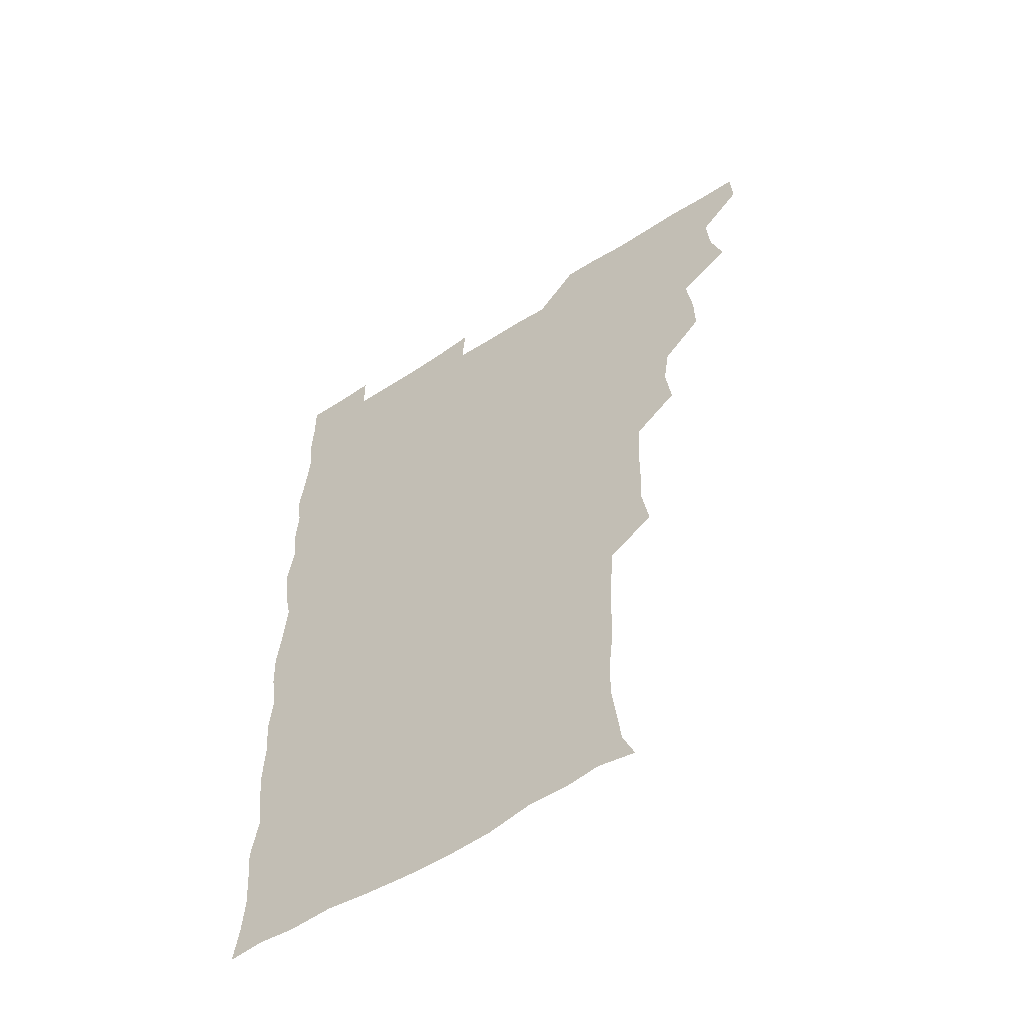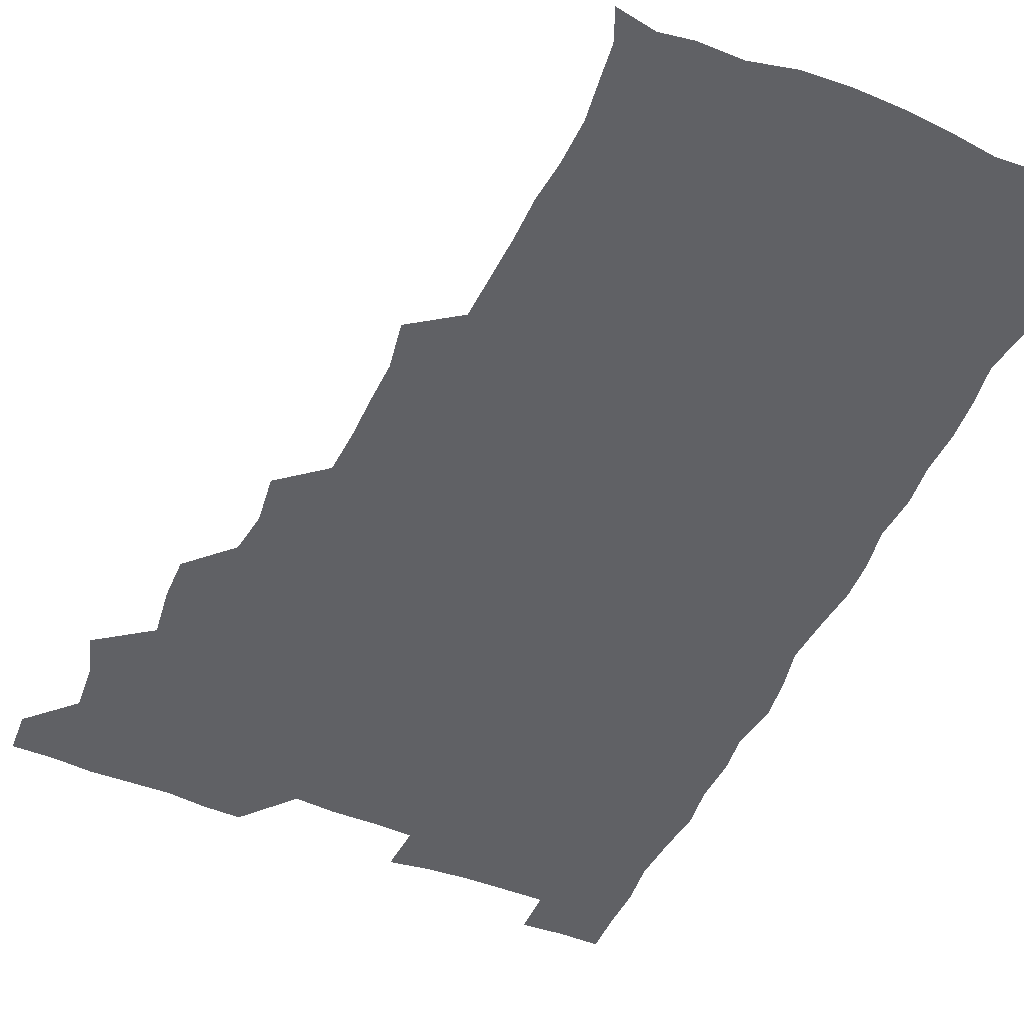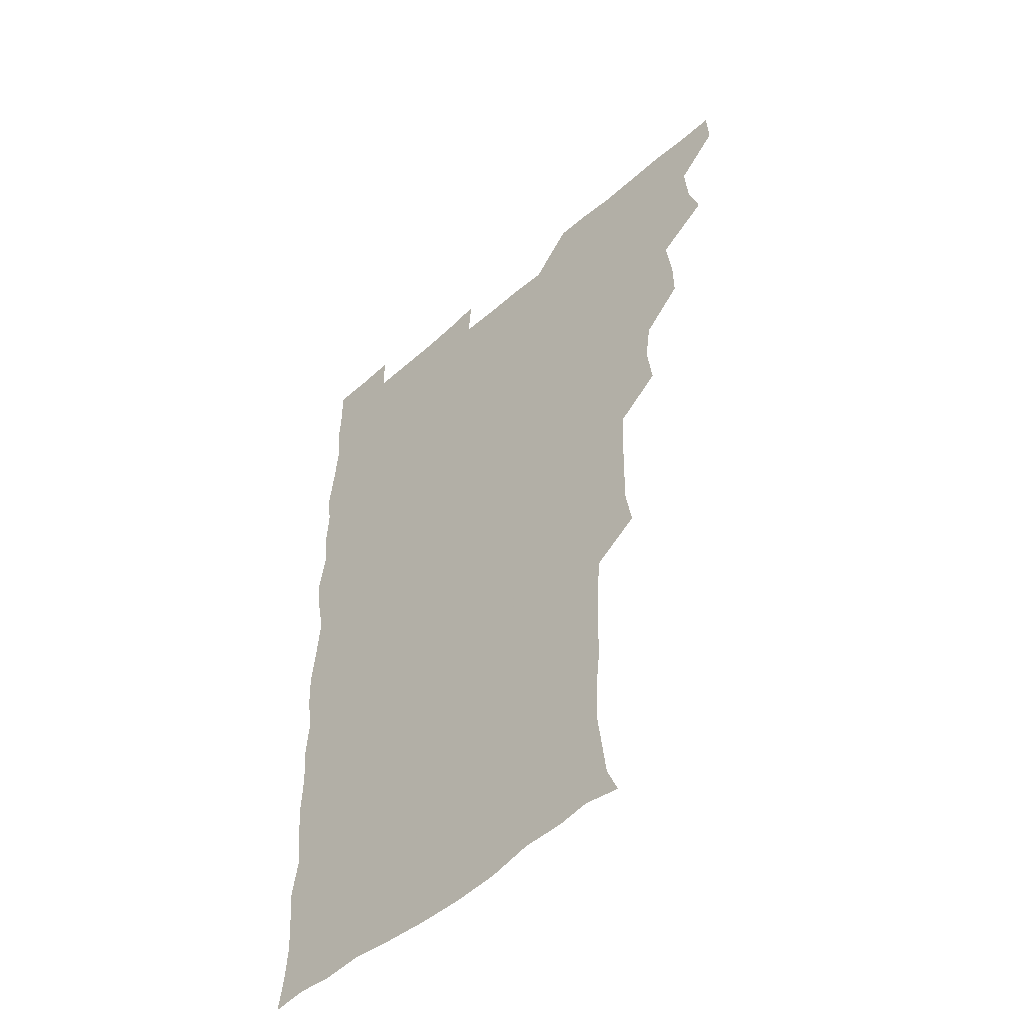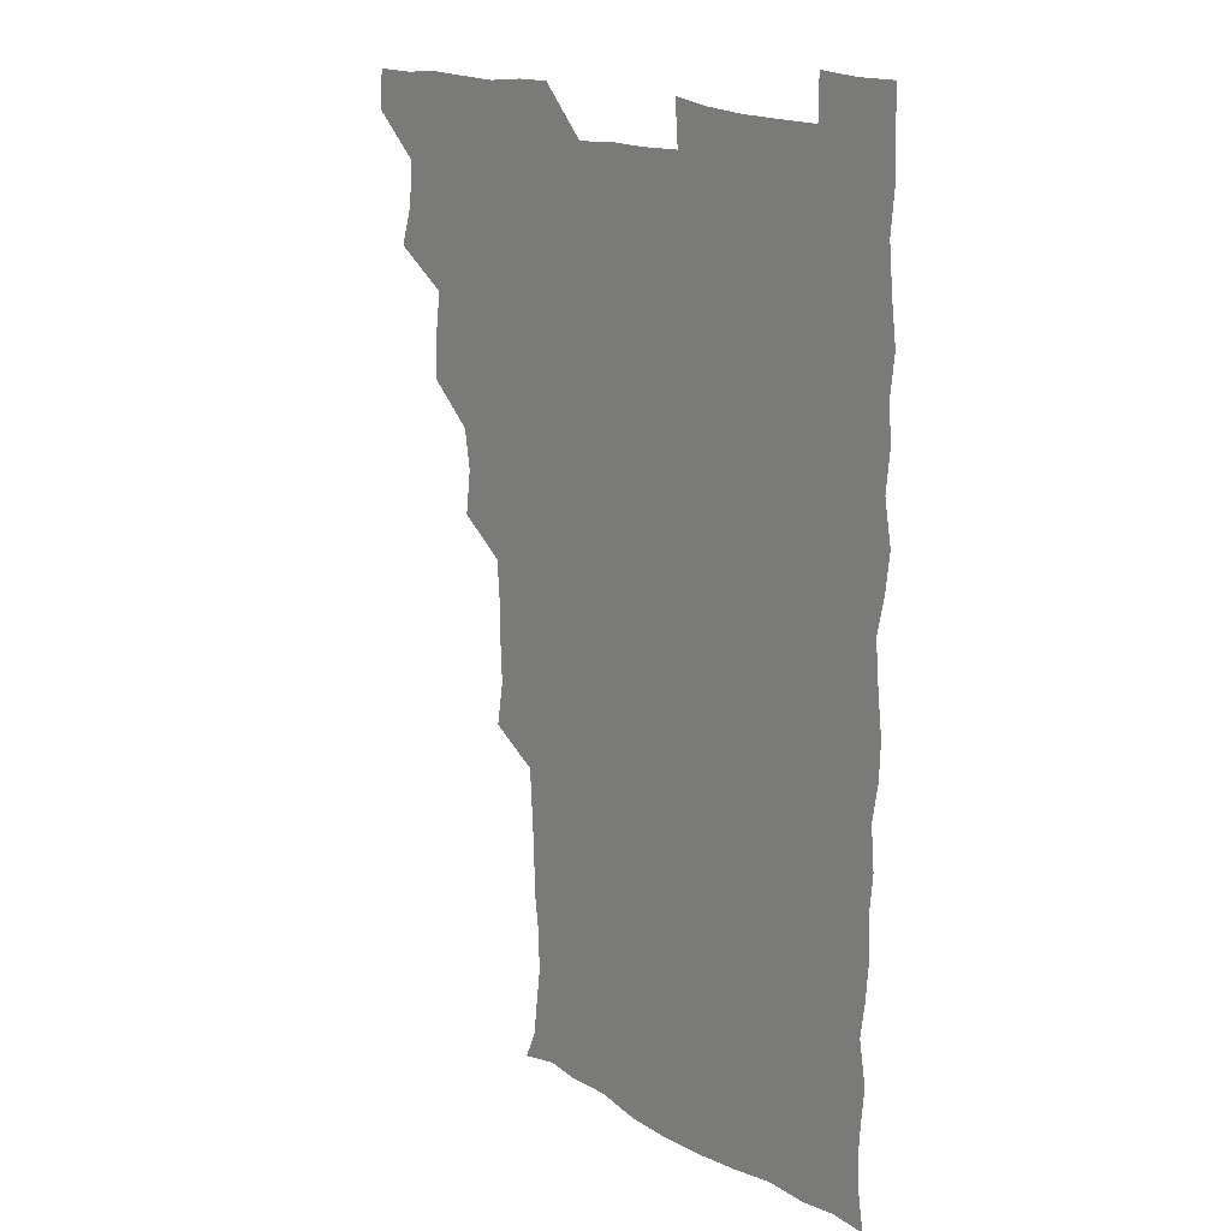
<metadata>
{"format":"obj","ext":"obj","renderer":"f3d","projection":"perspective","resolution":1024,"background":"white","views":[{"elev":-56.7,"azim":-145.9,"up":"+Y"},{"elev":-49.6,"azim":-23.6,"up":"+Z"},{"elev":-50.6,"azim":-135.9,"up":"+Y"},{"elev":18.1,"azim":47.0,"up":"+Y"}]}
</metadata>
<code>
v 480.1 541 0
v 481 555.7 0
v 490.7 494 0
v 495.2 508.7 0
v 496.5 525.1 0
v 496.9 540.2 0
v 496.1 555.7 0
v 508.1 447.5 0
v 508.3 462.5 0
v 510.5 480 0
v 513.5 496.4 0
v 511.4 510.4 0
v 512.8 525.3 0
v 512.3 540 0
v 510.7 557.1 0
v 523.6 400.4 0
v 525.7 417.5 0
v 523.5 432.4 0
v 526.9 450.3 0
v 526.6 465.7 0
v 525.9 480.6 0
v 526.8 495.9 0
v 527.4 510.8 0
v 527.6 525.2 0
v 527.3 539.4 0
v 525.8 556.7 0
v 539.3 323.6 0
v 542 340.6 0
v 541.4 355.1 0
v 541.3 370.7 0
v 540.3 387.1 0
v 540.4 403.7 0
v 540.7 419.6 0
v 543.1 437.1 0
v 541.2 450.8 0
v 542.3 466.4 0
v 542.6 481.5 0
v 541.4 496 0
v 542.1 510.6 0
v 542.1 525.2 0
v 541.6 539.8 0
v 540.9 556.4 0
v 553.2 193.7 0
v 557.7 204.8 0
v 559.1 216.7 0
v 561 232.1 0
v 560.5 248.4 0
v 558.8 263.6 0
v 558.6 279.5 0
v 557.9 294.3 0
v 556.9 311.6 0
v 557.7 329.4 0
v 557.3 344.3 0
v 557.2 359.6 0
v 556.9 374.8 0
v 556.6 390.3 0
v 557.2 406.5 0
v 557.1 421.8 0
v 556.8 436.6 0
v 558.2 452.7 0
v 556.9 466.6 0
v 557.4 481.6 0
v 558.4 496.2 0
v 557.1 510.9 0
v 556.5 525.7 0
v 556.1 540.6 0
v 555.3 558 0
v 567.6 196.4 0
v 569.4 206.8 0
v 574.6 224.7 0
v 574.8 239.8 0
v 574.4 254.8 0
v 574.2 270.3 0
v 573 284.3 0
v 571.7 298.3 0
v 573.1 316.8 0
v 573 332.2 0
v 572.8 346.7 0
v 573 362.2 0
v 571.8 376.3 0
v 572.5 392.5 0
v 571.5 406.5 0
v 572.4 422.5 0
v 571.8 437 0
v 572.1 452.2 0
v 572 466.9 0
v 572.4 481.7 0
v 571.9 496.2 0
v 572.6 510.5 0
v 571.7 525 0
v 570.7 540.4 0
v 568.9 558.4 0
v 579.5 194.6 0
v 586.6 212.5 0
v 589.1 228.9 0
v 588.3 242.2 0
v 589.4 259.5 0
v 588.4 272.7 0
v 587.4 286.5 0
v 587.8 303 0
v 587.3 317.2 0
v 586.4 331.2 0
v 588.2 349.2 0
v 587.6 362.7 0
v 586.9 377.2 0
v 587 392.6 0
v 587.2 407.7 0
v 587.4 423 0
v 586.8 437.2 0
v 586.8 452.1 0
v 587.5 467.6 0
v 587.2 481.7 0
v 586.8 496.2 0
v 586.7 510.8 0
v 586 525.8 0
v 585.2 540.3 0
v 595.7 194.7 0
v 601.2 212.3 0
v 602.4 228.4 0
v 602.6 243.5 0
v 602.7 258.3 0
v 602 272.3 0
v 602 287.9 0
v 602 302.9 0
v 602 318.6 0
v 602.5 334.8 0
v 601.8 347 0
v 601.9 363.2 0
v 601.8 378.3 0
v 602.3 394.2 0
v 601.8 407.5 0
v 601.9 422.9 0
v 601.6 437.4 0
v 601.5 452.1 0
v 601.6 466.9 0
v 601.7 481.6 0
v 602 496.1 0
v 601.6 510.8 0
v 600.8 526.3 0
v 600.2 541.5 0
v 611.7 191 0
v 616.1 213.7 0
v 617 229.5 0
v 616.8 243.4 0
v 616.9 259.1 0
v 616.6 273.1 0
v 616.3 287.2 0
v 616.5 303.8 0
v 616.7 319.9 0
v 616.6 334.3 0
v 616.3 347.6 0
v 616.4 363.2 0
v 616.4 377.9 0
v 616.3 393.2 0
v 616.1 406.6 0
v 616.5 423.2 0
v 616.2 437.3 0
v 616.4 452.6 0
v 616.5 467.2 0
v 616.3 481.5 0
v 616.5 496.2 0
v 616.7 510.7 0
v 616.9 525 0
v 615.8 541.4 0
v 628.9 190.1 0
v 630.7 212.2 0
v 631 229.2 0
v 631.1 244.3 0
v 631.2 259.5 0
v 631.2 273.6 0
v 631.2 289.1 0
v 631.2 303.6 0
v 631 318.9 0
v 630.9 333.6 0
v 631 348.2 0
v 631 362.9 0
v 630.9 378.6 0
v 630.8 392.8 0
v 630.9 407.7 0
v 630.9 423.4 0
v 630.9 437.5 0
v 631 452.4 0
v 631 467 0
v 631 481.5 0
v 631.2 496.2 0
v 631.3 510.6 0
v 631.5 524.8 0
v 631.1 542.1 0
v 629.9 558.8 0
v 645.9 190.6 0
v 645.7 213.2 0
v 645.5 229.3 0
v 645.6 243.1 0
v 645.3 259.3 0
v 645.8 274.3 0
v 645.6 288.8 0
v 645.4 304.8 0
v 645.5 319.1 0
v 645.6 333 0
v 645.5 347.5 0
v 645.4 363.6 0
v 645.4 378.4 0
v 645.4 393.1 0
v 645.4 407.9 0
v 645.3 423.3 0
v 645.5 437.6 0
v 645.5 452.5 0
v 645.7 467.1 0
v 645.9 482.1 0
v 646 496.5 0
v 646 510.7 0
v 646 525.4 0
v 646 540.7 0
v 644.6 556.6 0
v 663.2 192.1 0
v 660.8 212.6 0
v 660.2 228.4 0
v 659.7 243.7 0
v 661.5 255.1 0
v 660 273.5 0
v 660 288.3 0
v 660 303.2 0
v 659.7 319 0
v 659.8 333.7 0
v 659.9 348.3 0
v 659.8 363.5 0
v 659.8 378.3 0
v 660.1 392.6 0
v 659.9 407.9 0
v 660.2 422.5 0
v 660.1 437.6 0
v 660.5 451.9 0
v 660.3 467.2 0
v 660.4 481.9 0
v 660.3 496.6 0
v 660.7 511.1 0
v 660.8 525.8 0
v 660.9 540.1 0
v 660 555.7 0
v 679.6 194.3 0
v 676.1 211.8 0
v 674.3 229.4 0
v 675 242.2 0
v 674.8 256.9 0
v 673.3 275.6 0
v 674.2 288.5 0
v 673.6 304.9 0
v 673.6 319.5 0
v 674 333.7 0
v 674.3 348 0
v 673.7 364 0
v 674.2 378 0
v 674.3 392.7 0
v 675.5 406.5 0
v 675.1 421.8 0
v 674.5 437.5 0
v 675 452 0
v 675 466.9 0
v 674.5 482.5 0
v 674.9 496.7 0
v 675.2 511.1 0
v 675.6 525.9 0
v 675.6 540.7 0
v 675.5 555.6 0
v 695.9 193.4 0
v 691.3 210.7 0
v 688.2 229.1 0
v 688.9 242.6 0
v 688.3 258.5 0
v 688.9 272.4 0
v 688 288.6 0
v 688.7 302.6 0
v 687.1 319.4 0
v 688.8 332.5 0
v 688.6 347.5 0
v 689.5 362 0
v 688.6 377.5 0
v 689 391.9 0
v 689.7 406.4 0
v 689.2 422.2 0
v 689.9 436.4 0
v 689.6 451.8 0
v 689.7 466.6 0
v 689.4 481.8 0
v 689.9 496.3 0
v 689.8 511.2 0
v 690.3 525.8 0
v 690.5 540.4 0
v 690.7 555.6 0
v 690.7 571.5 0
v 709.6 194.9 0
v 705.7 210.3 0
v 704.9 224.6 0
v 704.3 239.7 0
v 702.5 256.4 0
v 703 270.3 0
v 703.4 285.3 0
v 703 300.8 0
v 703.9 315.1 0
v 703.9 330.2 0
v 704 345.1 0
v 705.5 359.4 0
v 704.9 374.8 0
v 704.2 390.1 0
v 704.5 405.1 0
v 704.2 421 0
v 703.7 436.2 0
v 705.4 450.1 0
v 705.3 465.4 0
v 703.4 481.5 0
v 705.1 495.6 0
v 705 510.6 0
v 704.8 525.8 0
v 704.9 540.3 0
v 705.8 555.6 0
v 706 570.6 0
v 722.8 193.5 0
v 720.7 206.6 0
v 719.7 220.4 0
v 720.5 233.6 0
v 721.7 247.2 0
v 718.9 263.9 0
v 720.7 278 0
v 721.7 292.7 0
v 721 308.6 0
v 722.2 323.5 0
v 720.8 340 0
v 723.1 354.3 0
v 723.6 368.8 0
v 721.7 384.9 0
v 720.2 401.7 0
v 723.1 416.3 0
v 724.7 431 0
v 721.8 447.4 0
v 723.3 461.9 0
v 722.3 477.9 0
v 723.9 492.4 0
v 721.8 508.4 0
v 720.3 525.1 0
v 721.6 540.4 0
v 721 555.7 0
v 721.1 570.8 0
f 5 6 1
f 1 6 2
f 6 7 2
f 10 11 3
f 3 11 4
f 11 12 4
f 4 12 5
f 12 13 5
f 5 13 6
f 13 14 6
f 6 14 7
f 14 15 7
f 18 19 8
f 8 19 9
f 19 20 9
f 9 20 10
f 20 21 10
f 10 21 11
f 21 22 11
f 11 22 12
f 22 23 12
f 12 23 13
f 23 24 13
f 13 24 14
f 24 25 14
f 14 25 15
f 25 26 15
f 31 32 16
f 16 32 17
f 32 33 17
f 17 33 18
f 33 34 18
f 18 34 19
f 34 35 19
f 19 35 20
f 35 36 20
f 20 36 21
f 36 37 21
f 21 37 22
f 37 38 22
f 22 38 23
f 38 39 23
f 23 39 24
f 39 40 24
f 24 40 25
f 40 41 25
f 25 41 26
f 41 42 26
f 51 52 27
f 27 52 28
f 52 53 28
f 28 53 29
f 53 54 29
f 29 54 30
f 54 55 30
f 30 55 31
f 55 56 31
f 31 56 32
f 56 57 32
f 32 57 33
f 57 58 33
f 33 58 34
f 58 59 34
f 34 59 35
f 59 60 35
f 35 60 36
f 60 61 36
f 36 61 37
f 61 62 37
f 37 62 38
f 62 63 38
f 38 63 39
f 63 64 39
f 39 64 40
f 64 65 40
f 40 65 41
f 65 66 41
f 41 66 42
f 66 67 42
f 43 68 44
f 68 69 44
f 44 69 45
f 69 70 45
f 45 70 46
f 70 71 46
f 46 71 47
f 71 72 47
f 47 72 48
f 72 73 48
f 48 73 49
f 73 74 49
f 49 74 50
f 74 75 50
f 50 75 51
f 75 76 51
f 51 76 52
f 76 77 52
f 52 77 53
f 77 78 53
f 53 78 54
f 78 79 54
f 54 79 55
f 79 80 55
f 55 80 56
f 80 81 56
f 56 81 57
f 81 82 57
f 57 82 58
f 82 83 58
f 58 83 59
f 83 84 59
f 59 84 60
f 84 85 60
f 60 85 61
f 85 86 61
f 61 86 62
f 86 87 62
f 62 87 63
f 87 88 63
f 63 88 64
f 88 89 64
f 64 89 65
f 89 90 65
f 65 90 66
f 90 91 66
f 66 91 67
f 91 92 67
f 68 93 69
f 93 94 69
f 69 94 70
f 94 95 70
f 70 95 71
f 95 96 71
f 71 96 72
f 96 97 72
f 72 97 73
f 97 98 73
f 73 98 74
f 98 99 74
f 74 99 75
f 99 100 75
f 75 100 76
f 100 101 76
f 76 101 77
f 101 102 77
f 77 102 78
f 102 103 78
f 78 103 79
f 103 104 79
f 79 104 80
f 104 105 80
f 80 105 81
f 105 106 81
f 81 106 82
f 106 107 82
f 82 107 83
f 107 108 83
f 83 108 84
f 108 109 84
f 84 109 85
f 109 110 85
f 85 110 86
f 110 111 86
f 86 111 87
f 111 112 87
f 87 112 88
f 112 113 88
f 88 113 89
f 113 114 89
f 89 114 90
f 114 115 90
f 90 115 91
f 115 116 91
f 91 116 92
f 93 117 94
f 117 118 94
f 94 118 95
f 118 119 95
f 95 119 96
f 119 120 96
f 96 120 97
f 120 121 97
f 97 121 98
f 121 122 98
f 98 122 99
f 122 123 99
f 99 123 100
f 123 124 100
f 100 124 101
f 124 125 101
f 101 125 102
f 125 126 102
f 102 126 103
f 126 127 103
f 103 127 104
f 127 128 104
f 104 128 105
f 128 129 105
f 105 129 106
f 129 130 106
f 106 130 107
f 130 131 107
f 107 131 108
f 131 132 108
f 108 132 109
f 132 133 109
f 109 133 110
f 133 134 110
f 110 134 111
f 134 135 111
f 111 135 112
f 135 136 112
f 112 136 113
f 136 137 113
f 113 137 114
f 137 138 114
f 114 138 115
f 138 139 115
f 115 139 116
f 139 140 116
f 117 141 118
f 141 142 118
f 118 142 119
f 142 143 119
f 119 143 120
f 143 144 120
f 120 144 121
f 144 145 121
f 121 145 122
f 145 146 122
f 122 146 123
f 146 147 123
f 123 147 124
f 147 148 124
f 124 148 125
f 148 149 125
f 125 149 126
f 149 150 126
f 126 150 127
f 150 151 127
f 127 151 128
f 151 152 128
f 128 152 129
f 152 153 129
f 129 153 130
f 153 154 130
f 130 154 131
f 154 155 131
f 131 155 132
f 155 156 132
f 132 156 133
f 156 157 133
f 133 157 134
f 157 158 134
f 134 158 135
f 158 159 135
f 135 159 136
f 159 160 136
f 136 160 137
f 160 161 137
f 137 161 138
f 161 162 138
f 138 162 139
f 162 163 139
f 139 163 140
f 163 164 140
f 141 165 142
f 165 166 142
f 142 166 143
f 166 167 143
f 143 167 144
f 167 168 144
f 144 168 145
f 168 169 145
f 145 169 146
f 169 170 146
f 146 170 147
f 170 171 147
f 147 171 148
f 171 172 148
f 148 172 149
f 172 173 149
f 149 173 150
f 173 174 150
f 150 174 151
f 174 175 151
f 151 175 152
f 175 176 152
f 152 176 153
f 176 177 153
f 153 177 154
f 177 178 154
f 154 178 155
f 178 179 155
f 155 179 156
f 179 180 156
f 156 180 157
f 180 181 157
f 157 181 158
f 181 182 158
f 158 182 159
f 182 183 159
f 159 183 160
f 183 184 160
f 160 184 161
f 184 185 161
f 161 185 162
f 185 186 162
f 162 186 163
f 186 187 163
f 163 187 164
f 187 188 164
f 165 190 166
f 190 191 166
f 166 191 167
f 191 192 167
f 167 192 168
f 192 193 168
f 168 193 169
f 193 194 169
f 169 194 170
f 194 195 170
f 170 195 171
f 195 196 171
f 171 196 172
f 196 197 172
f 172 197 173
f 197 198 173
f 173 198 174
f 198 199 174
f 174 199 175
f 199 200 175
f 175 200 176
f 200 201 176
f 176 201 177
f 201 202 177
f 177 202 178
f 202 203 178
f 178 203 179
f 203 204 179
f 179 204 180
f 204 205 180
f 180 205 181
f 205 206 181
f 181 206 182
f 206 207 182
f 182 207 183
f 207 208 183
f 183 208 184
f 208 209 184
f 184 209 185
f 209 210 185
f 185 210 186
f 210 211 186
f 186 211 187
f 211 212 187
f 187 212 188
f 212 213 188
f 188 213 189
f 213 214 189
f 190 215 191
f 215 216 191
f 191 216 192
f 216 217 192
f 192 217 193
f 217 218 193
f 193 218 194
f 218 219 194
f 194 219 195
f 219 220 195
f 195 220 196
f 220 221 196
f 196 221 197
f 221 222 197
f 197 222 198
f 222 223 198
f 198 223 199
f 223 224 199
f 199 224 200
f 224 225 200
f 200 225 201
f 225 226 201
f 201 226 202
f 226 227 202
f 202 227 203
f 227 228 203
f 203 228 204
f 228 229 204
f 204 229 205
f 229 230 205
f 205 230 206
f 230 231 206
f 206 231 207
f 231 232 207
f 207 232 208
f 232 233 208
f 208 233 209
f 233 234 209
f 209 234 210
f 234 235 210
f 210 235 211
f 235 236 211
f 211 236 212
f 236 237 212
f 212 237 213
f 237 238 213
f 213 238 214
f 238 239 214
f 215 240 216
f 240 241 216
f 216 241 217
f 241 242 217
f 217 242 218
f 242 243 218
f 218 243 219
f 243 244 219
f 219 244 220
f 244 245 220
f 220 245 221
f 245 246 221
f 221 246 222
f 246 247 222
f 222 247 223
f 247 248 223
f 223 248 224
f 248 249 224
f 224 249 225
f 249 250 225
f 225 250 226
f 250 251 226
f 226 251 227
f 251 252 227
f 227 252 228
f 252 253 228
f 228 253 229
f 253 254 229
f 229 254 230
f 254 255 230
f 230 255 231
f 255 256 231
f 231 256 232
f 256 257 232
f 232 257 233
f 257 258 233
f 233 258 234
f 258 259 234
f 234 259 235
f 259 260 235
f 235 260 236
f 260 261 236
f 236 261 237
f 261 262 237
f 237 262 238
f 262 263 238
f 238 263 239
f 263 264 239
f 240 265 241
f 265 266 241
f 241 266 242
f 266 267 242
f 242 267 243
f 267 268 243
f 243 268 244
f 268 269 244
f 244 269 245
f 269 270 245
f 245 270 246
f 270 271 246
f 246 271 247
f 271 272 247
f 247 272 248
f 272 273 248
f 248 273 249
f 273 274 249
f 249 274 250
f 274 275 250
f 250 275 251
f 275 276 251
f 251 276 252
f 276 277 252
f 252 277 253
f 277 278 253
f 253 278 254
f 278 279 254
f 254 279 255
f 279 280 255
f 255 280 256
f 280 281 256
f 256 281 257
f 281 282 257
f 257 282 258
f 282 283 258
f 258 283 259
f 283 284 259
f 259 284 260
f 284 285 260
f 260 285 261
f 285 286 261
f 261 286 262
f 286 287 262
f 262 287 263
f 287 288 263
f 263 288 264
f 288 289 264
f 265 291 266
f 291 292 266
f 266 292 267
f 292 293 267
f 267 293 268
f 293 294 268
f 268 294 269
f 294 295 269
f 269 295 270
f 295 296 270
f 270 296 271
f 296 297 271
f 271 297 272
f 297 298 272
f 272 298 273
f 298 299 273
f 273 299 274
f 299 300 274
f 274 300 275
f 300 301 275
f 275 301 276
f 301 302 276
f 276 302 277
f 302 303 277
f 277 303 278
f 303 304 278
f 278 304 279
f 304 305 279
f 279 305 280
f 305 306 280
f 280 306 281
f 306 307 281
f 281 307 282
f 307 308 282
f 282 308 283
f 308 309 283
f 283 309 284
f 309 310 284
f 284 310 285
f 310 311 285
f 285 311 286
f 311 312 286
f 286 312 287
f 312 313 287
f 287 313 288
f 313 314 288
f 288 314 289
f 314 315 289
f 289 315 290
f 315 316 290
f 291 317 292
f 317 318 292
f 292 318 293
f 318 319 293
f 293 319 294
f 319 320 294
f 294 320 295
f 320 321 295
f 295 321 296
f 321 322 296
f 296 322 297
f 322 323 297
f 297 323 298
f 323 324 298
f 298 324 299
f 324 325 299
f 299 325 300
f 325 326 300
f 300 326 301
f 326 327 301
f 301 327 302
f 327 328 302
f 302 328 303
f 328 329 303
f 303 329 304
f 329 330 304
f 304 330 305
f 330 331 305
f 305 331 306
f 331 332 306
f 306 332 307
f 332 333 307
f 307 333 308
f 333 334 308
f 308 334 309
f 334 335 309
f 309 335 310
f 335 336 310
f 310 336 311
f 336 337 311
f 311 337 312
f 337 338 312
f 312 338 313
f 338 339 313
f 313 339 314
f 339 340 314
f 314 340 315
f 340 341 315
f 315 341 316
f 341 342 316

</code>
